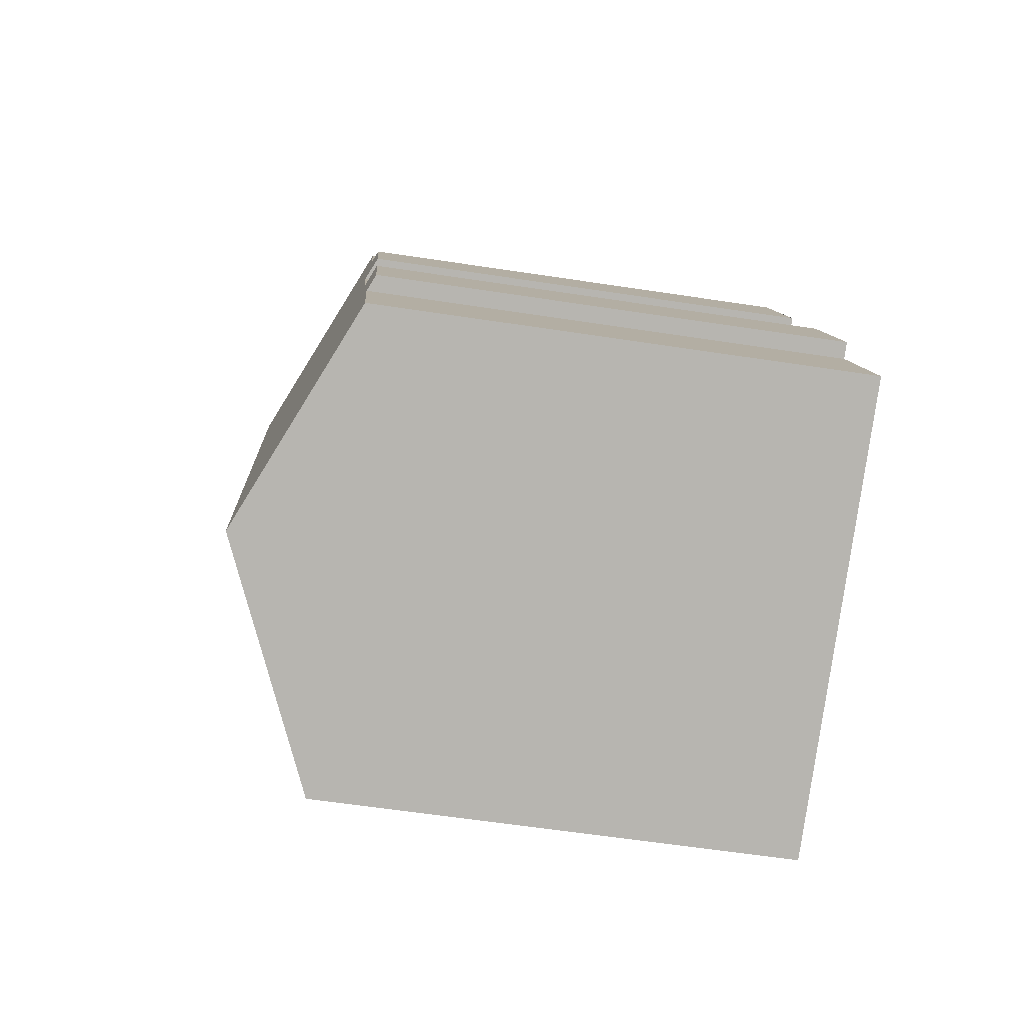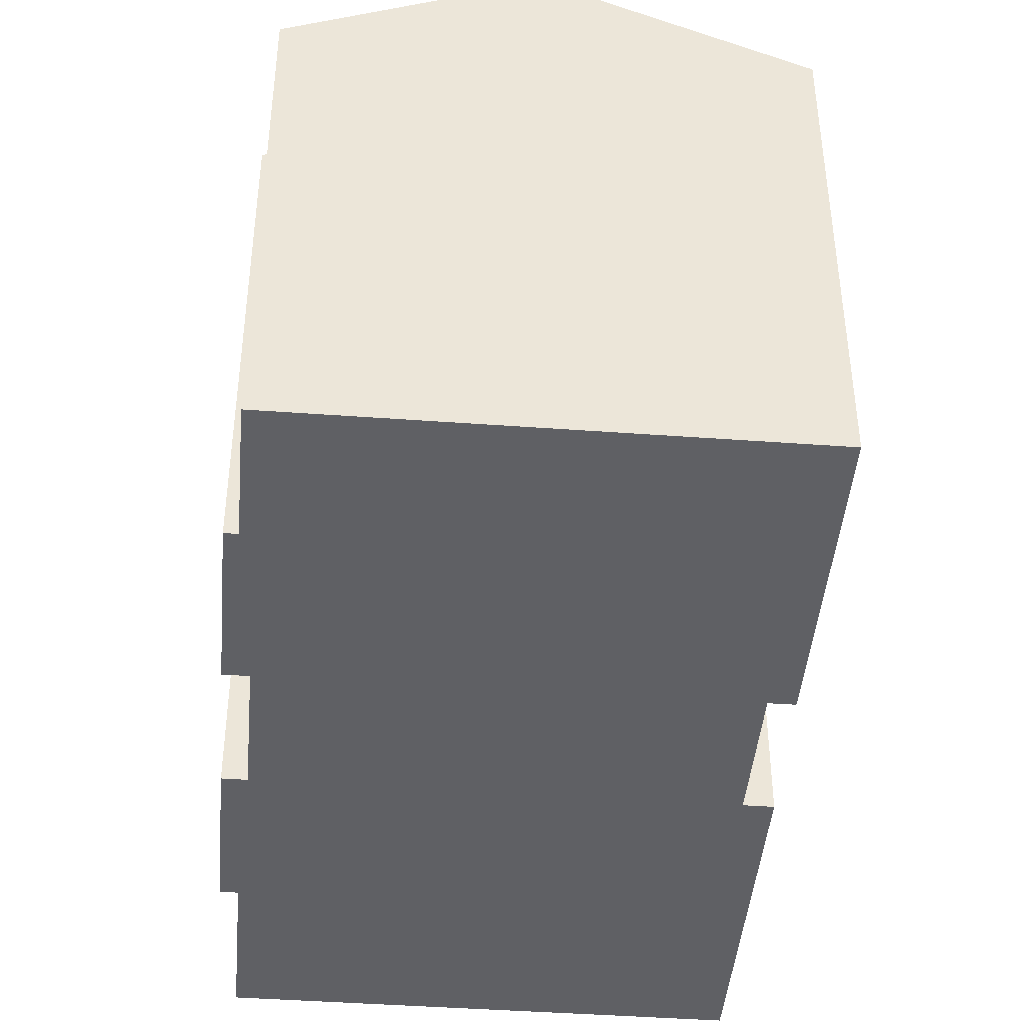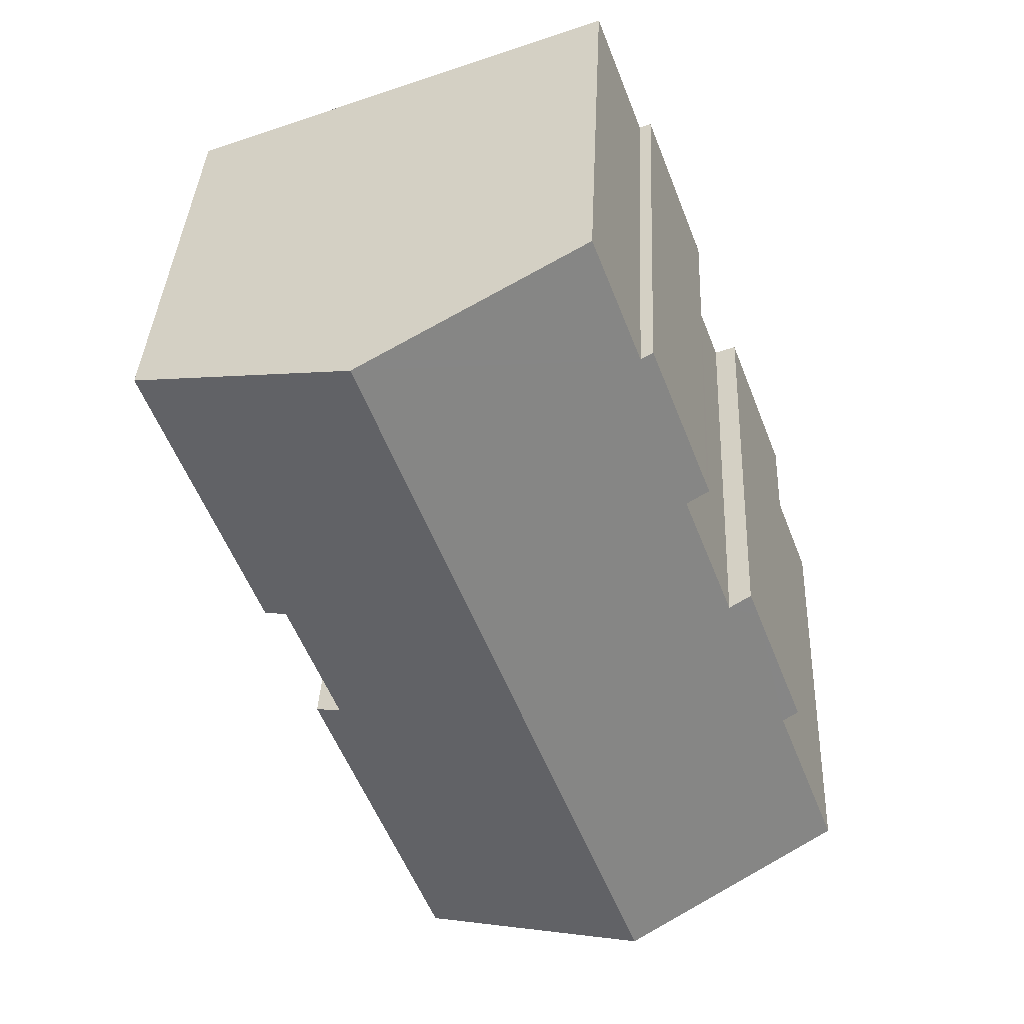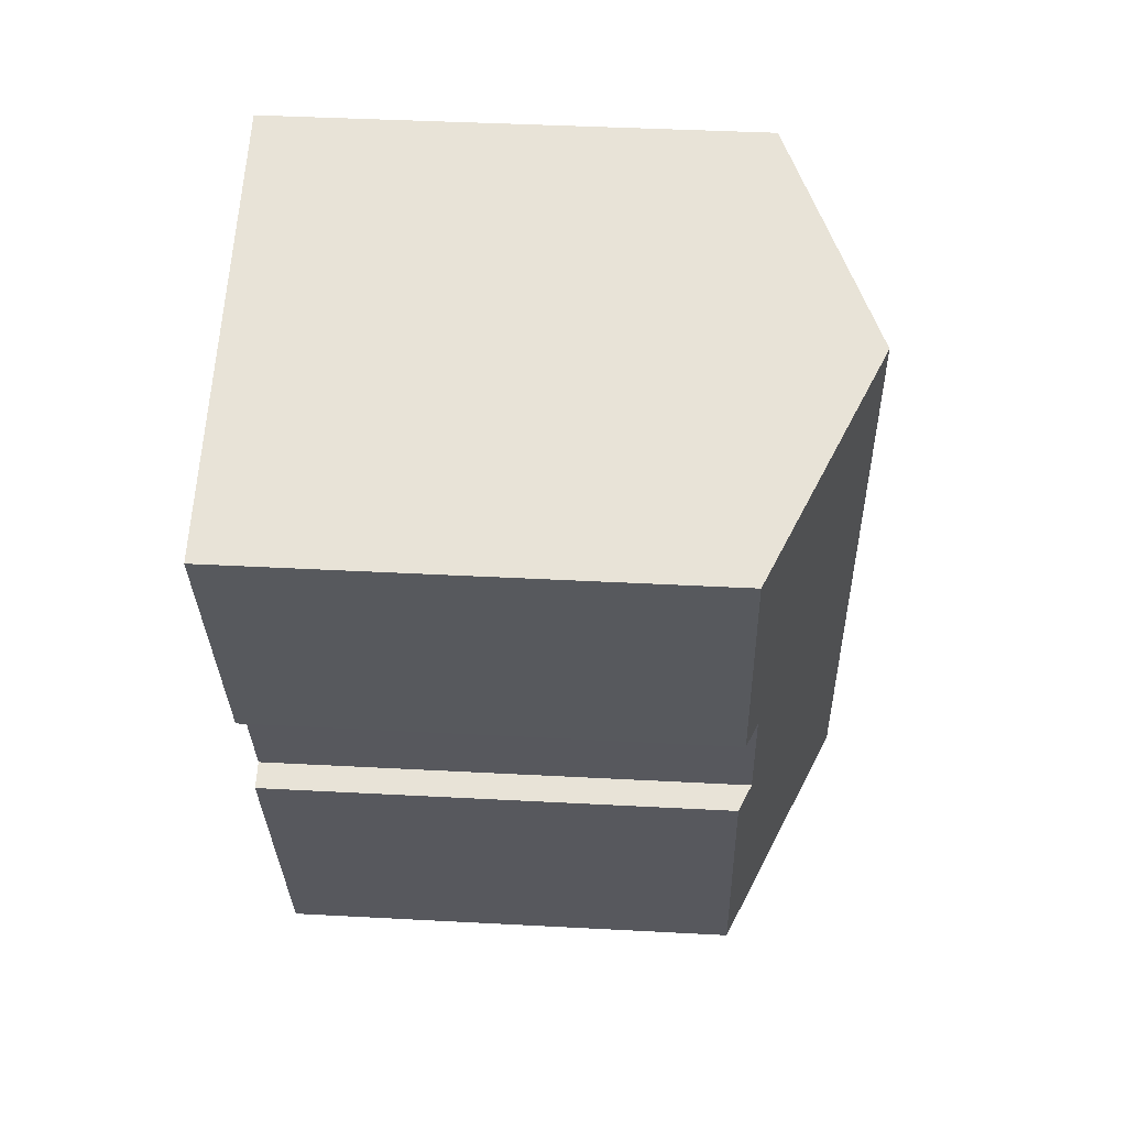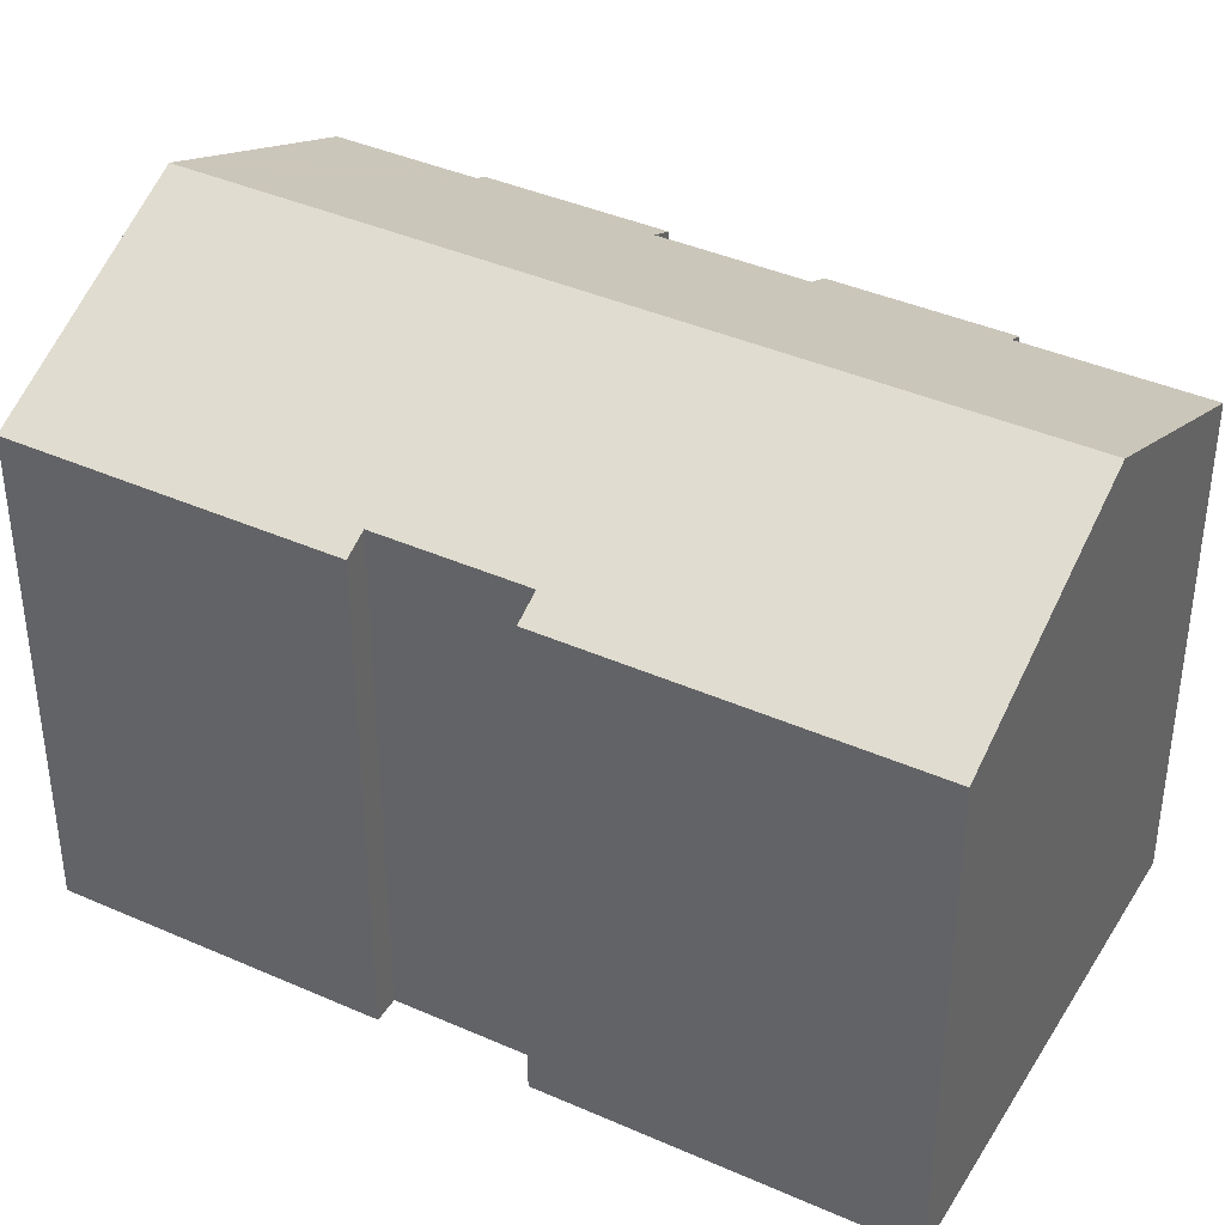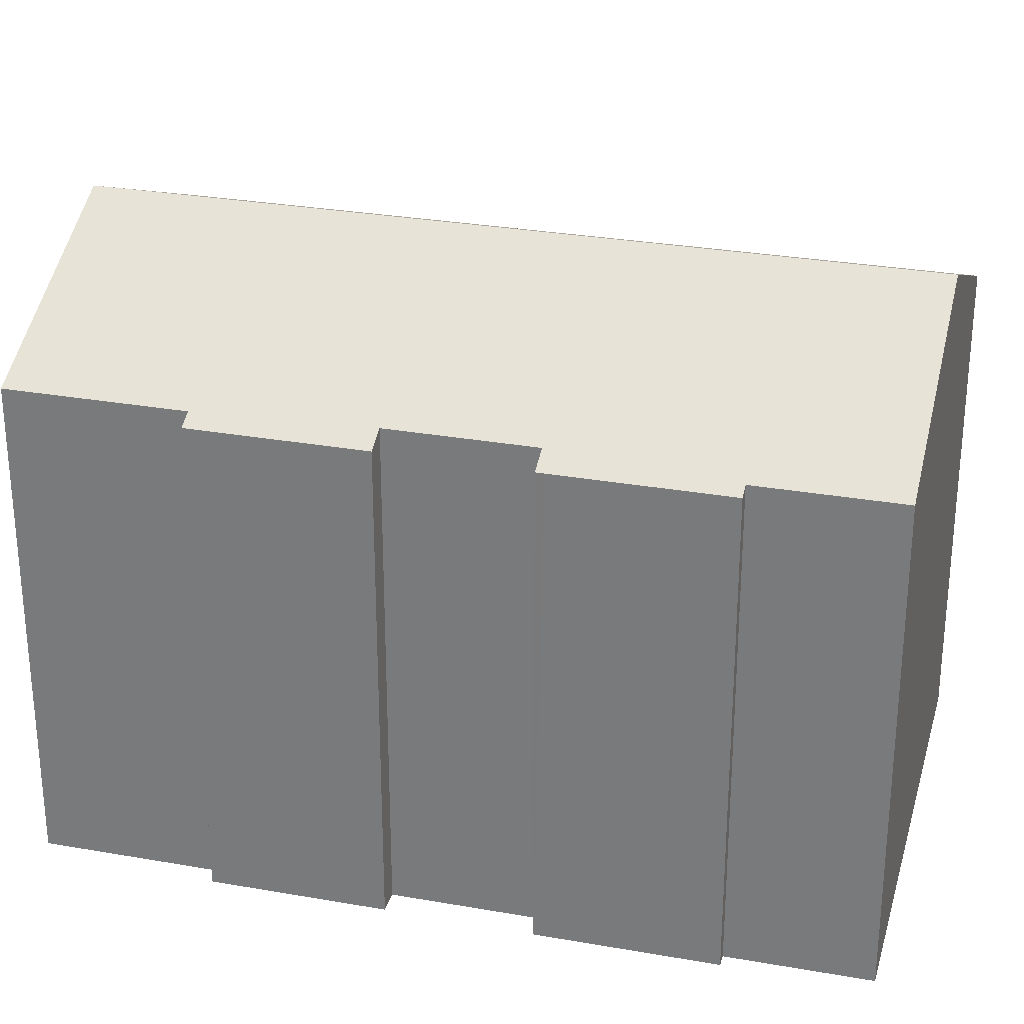
<metadata>
{"format":"obj","ext":"obj","renderer":"f3d","projection":"perspective","resolution":1024,"background":"white","views":[{"elev":-60.1,"azim":-98.9,"up":"+Z"},{"elev":-43.9,"azim":16.0,"up":"+Y"},{"elev":36.6,"azim":-177.5,"up":"+Z"},{"elev":40.1,"azim":93.8,"up":"+Z"},{"elev":40.0,"azim":139.5,"up":"+Y"},{"elev":29.1,"azim":-54.4,"up":"+Y"}]}
</metadata>
<code>
v  11.04 11.01 -1.682
v  12.41 11.29 3.727
v  13.02 11.01 3.495
v  14.11 11.04 6.577
v  11.44 13.48 15.22
v  16.64 11.05 13.23
v  13.58 11.29 6.781
v  4.908 13.48 -1.873
v  10.2 11.01 -3.892
v  5.017 11.01 14.28
v  5.292 11.14 14.18
v  3.655 11.01 10.71
v  2.445 11.02 7.503
v  2.951 11.25 7.31
v  2.212 11.02 6.894
v  6.423 11.14 17.14
v  11.04 13.29 15.37
v  4.11 11.25 10.35
v  3.591 11.01 10.54
v  1.421 11.19 3.722
v  1.055 11.02 3.862
v  0 11.19 6.851e-16
v  3.591 -6.456e-16 10.54
v  5.017 -8.744e-16 14.28
v  3.655 -6.56e-16 10.71
v  6.423 -1.049e-15 17.14
v  5.292 -8.68e-16 14.18
v  0 0 0
v  1.421 -2.279e-16 3.722
v  1.055 -2.365e-16 3.862
v  2.445 -4.594e-16 7.503
v  2.212 -4.221e-16 6.894
v  2.951 -4.476e-16 7.31
v  4.11 -6.335e-16 10.35
v  16.64 -8.104e-16 13.23
v  11.04 -9.414e-16 15.37
v  11.44 -9.322e-16 15.22
v  12.41 -2.282e-16 3.727
v  13.02 -2.14e-16 3.495
v  14.11 -4.027e-16 6.577
v  13.58 -4.152e-16 6.781
v  10.2 2.383e-16 -3.892
v  11.04 1.03e-16 -1.682
v  4.908 1.147e-16 -1.873
g defaultobject
f 1 2 3
f 4 5 6
f 5 4 7
f 5 7 8
f 8 7 2
f 8 2 1
f 8 1 9
f 10 11 12
f 13 14 15
f 16 17 11
f 5 11 17
f 8 11 5
f 18 11 8
f 12 11 18
f 19 12 18
f 14 18 8
f 15 14 8
f 20 15 8
f 21 15 20
f 22 20 8
f 23 12 19
f 12 23 10
f 10 23 24
f 24 23 25
f 11 26 16
f 26 11 27
f 28 20 22
f 20 28 29
f 30 15 21
f 15 30 13
f 13 30 31
f 31 30 32
f 33 18 14
f 18 33 34
f 10 27 11
f 27 10 24
f 26 17 16
f 17 26 5
f 5 26 6
f 6 26 35
f 35 26 36
f 35 36 37
f 38 3 2
f 3 38 39
f 13 33 14
f 33 13 31
f 35 4 6
f 4 35 40
f 41 2 7
f 2 41 38
f 39 1 3
f 1 39 9
f 9 39 42
f 42 39 43
f 4 41 7
f 41 4 40
f 42 8 9
f 8 42 22
f 22 42 28
f 28 42 44
f 29 21 20
f 21 29 30
f 34 19 18
f 19 34 23
f 34 25 23
f 25 34 24
f 32 30 29
f 44 29 28
f 29 44 32
f 32 44 31
f 31 44 33
f 33 44 42
f 33 42 34
f 34 42 24
f 24 42 27
f 27 42 26
f 26 42 43
f 26 43 38
f 38 43 39
f 38 36 26
f 36 38 41
f 36 41 37
f 37 41 35
f 35 41 40

</code>
